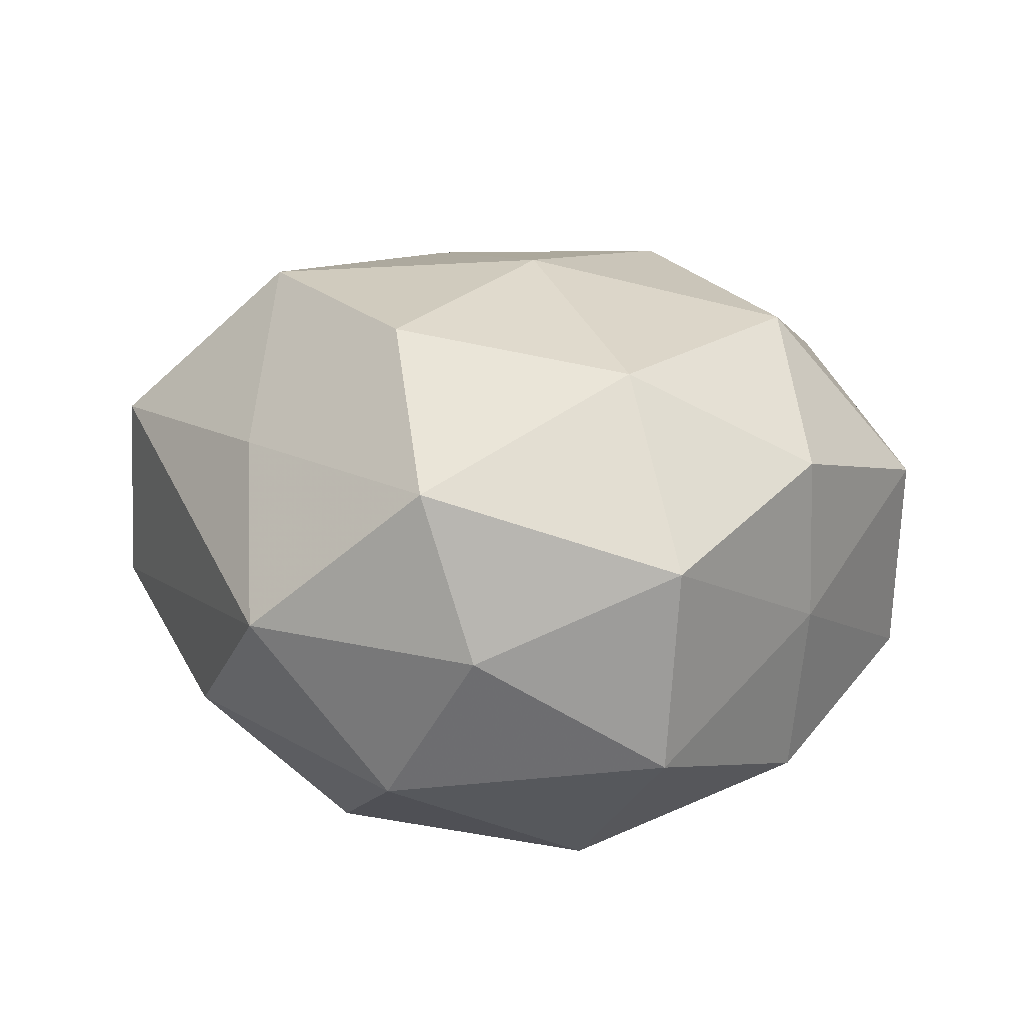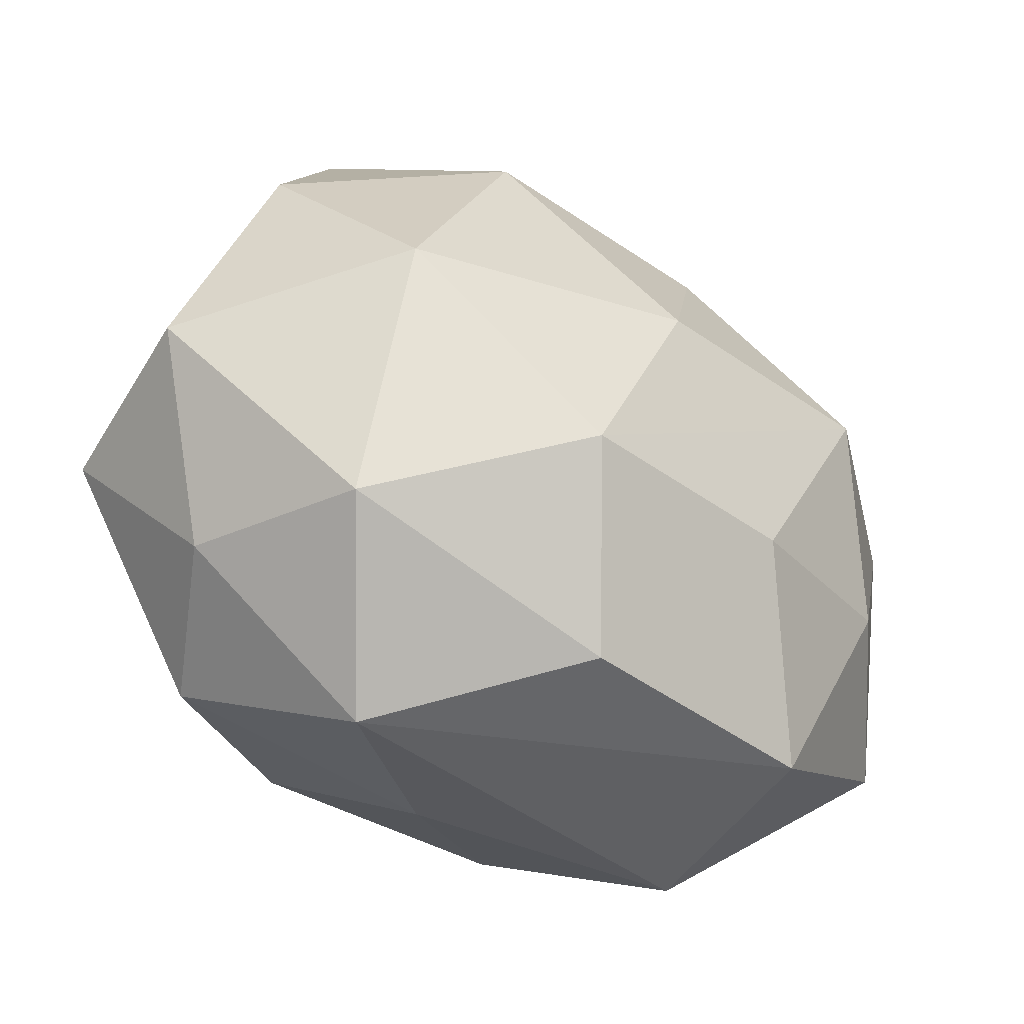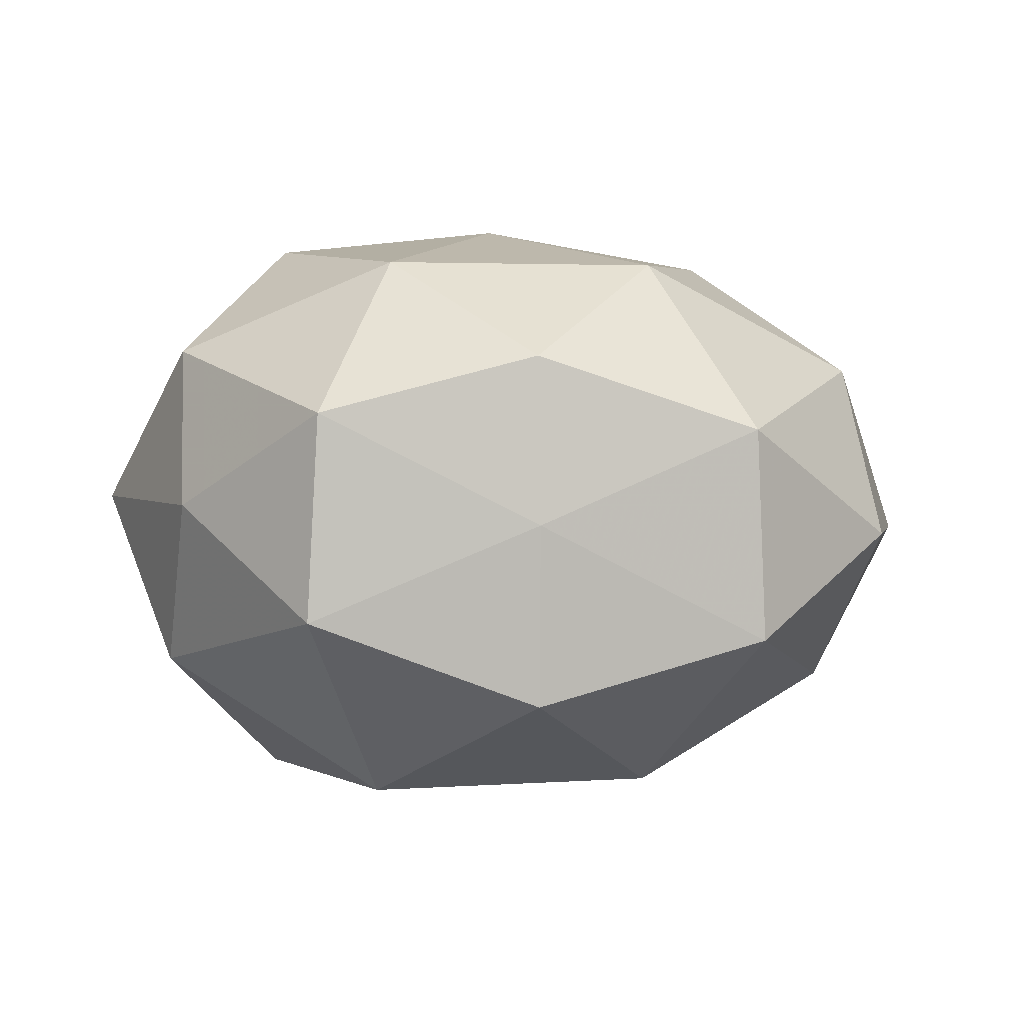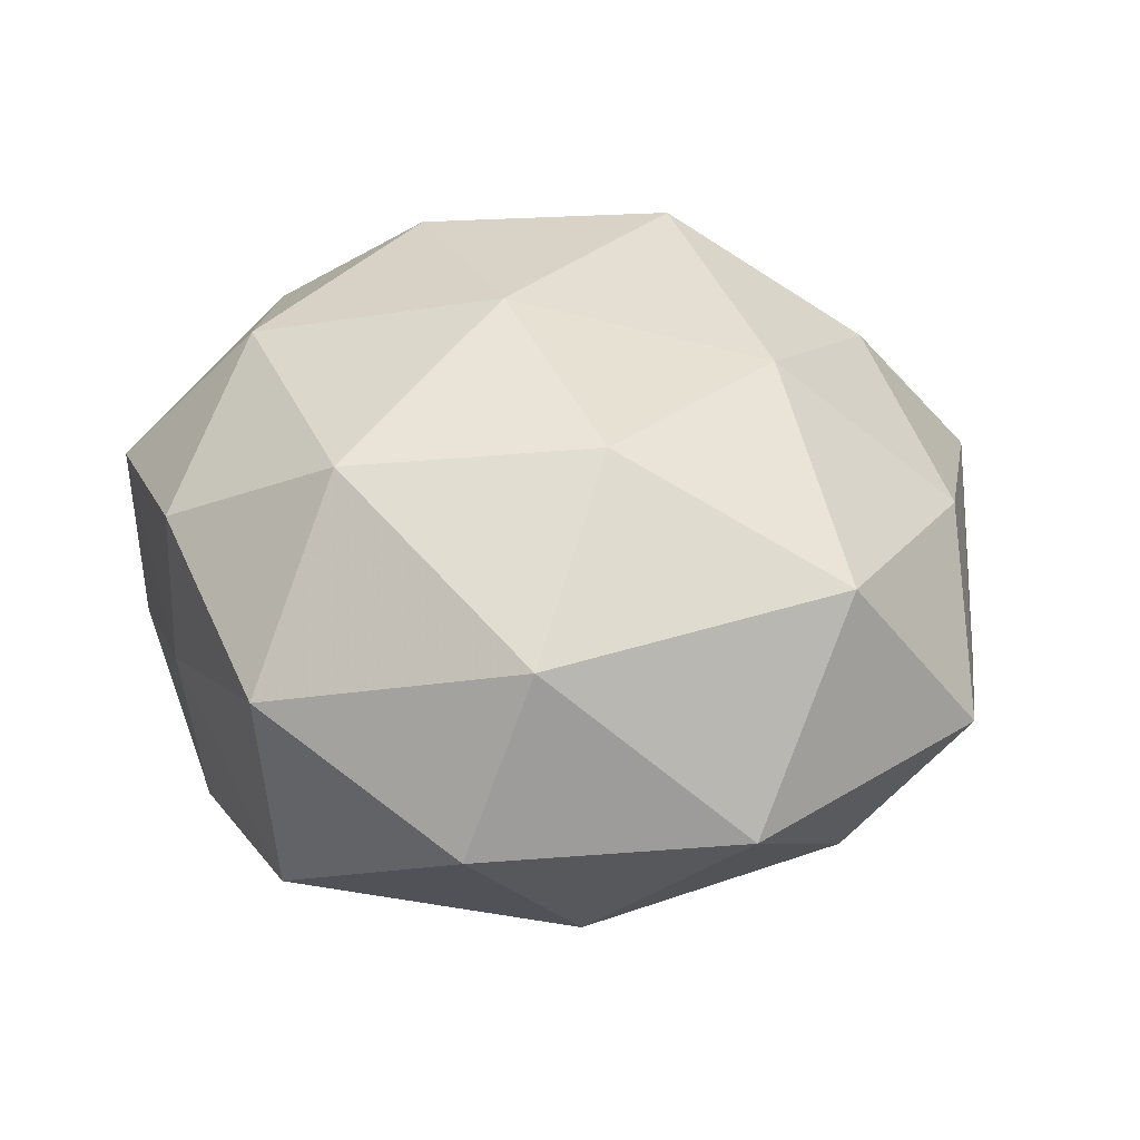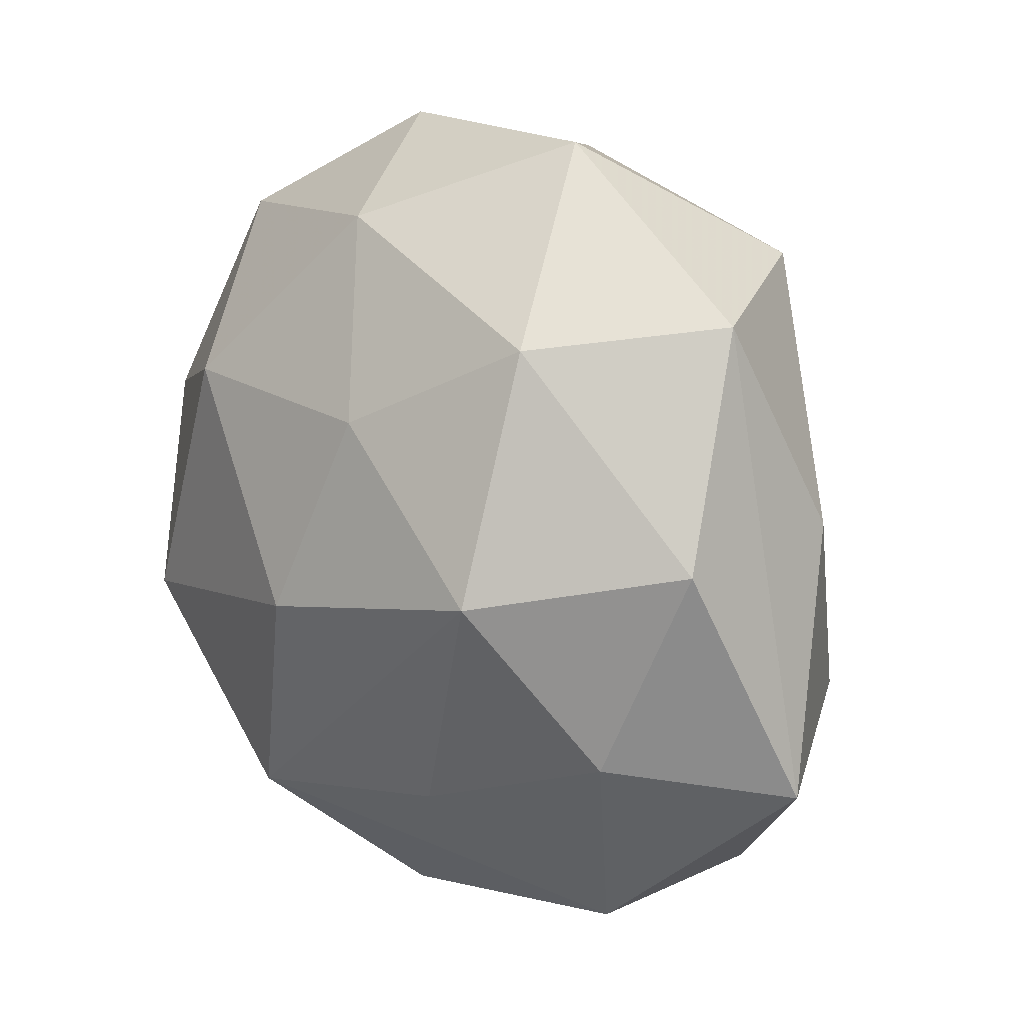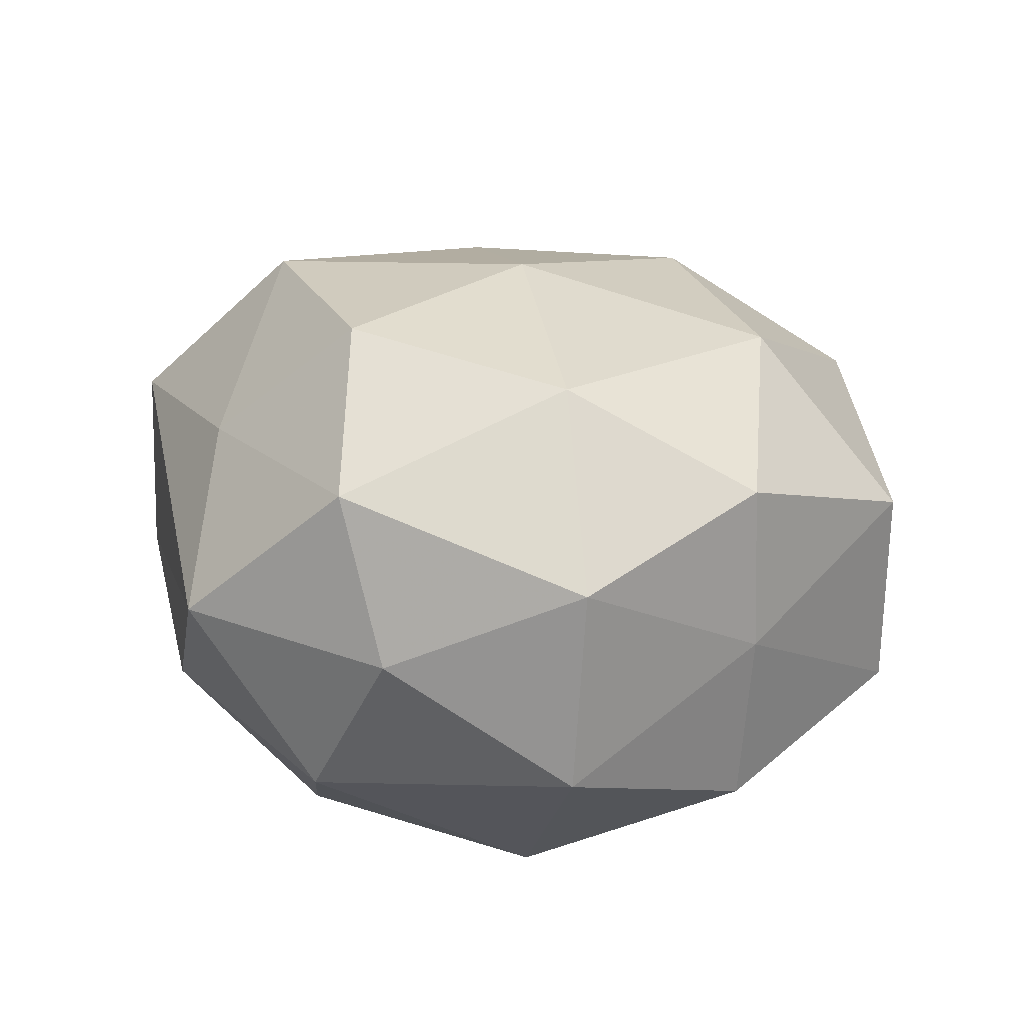
<metadata>
{"format":"obj","ext":"obj","renderer":"f3d","projection":"perspective","resolution":1024,"background":"white","views":[{"elev":20.8,"azim":55.6,"up":"+Z"},{"elev":-54.6,"azim":150.9,"up":"+Y"},{"elev":0.5,"azim":100.2,"up":"+Z"},{"elev":34.7,"azim":174.5,"up":"+Z"},{"elev":18.0,"azim":-126.4,"up":"+Y"},{"elev":22.3,"azim":67.3,"up":"+Z"}]}
</metadata>
<code>
v 0.03048 0.0313 0.008431
v -0.02687 -0.03431 0.01242
v 0.004373 -0.02566 -0.02834
v -0.02863 0.002869 -0.0259
v 0.02665 -0.02939 0.01705
v 0.0429 -0.01145 -0.01057
v 0.02511 -0.008771 -0.02889
v 0.005064 0.03859 0.01543
v 0.02886 0.03192 -0.01259
v 0.01208 0.04306 -0.002164
v -0.04348 0.007006 -0.009928
v -0.03789 0.02871 -0.0007643
v 0.01484 0.01784 -0.02833
v 0.004629 -0.0007403 0.03132
v 0.01403 -0.04179 0.001841
v 0.01147 -0.02246 0.02881
v 0.02352 -0.03183 -0.01553
v -0.009435 0.01704 -0.02591
v 0.0433 -0.01029 0.009917
v -0.02617 0.02644 -0.01714
v 0.02169 0.01929 0.02573
v 0.03284 -0.02741 0.0008874
v -0.02905 -0.03438 -0.008055
v -0.03642 -0.0138 -0.01502
v 0.03809 0.01049 0.01555
v -0.003193 0.02121 0.02751
v -0.02481 0.03135 0.01738
v 0.0366 0.01037 -0.01892
v -0.01403 -0.02167 0.02904
v -0.003649 -0.002793 -0.03143
v 0.0005191 0.03528 -0.01795
v -0.04666 -0.01737 0.001552
v -0.01469 0.04326 -0.001789
v -0.00362 -0.03844 -0.01378
v -0.03971 0.007434 0.01029
v 0.02924 -0.006324 0.02579
v -0.02129 0.004453 0.02586
v -0.03353 -0.01321 0.01811
v 0.0005118 -0.03394 0.01584
v 0.03857 0.01083 -0.001012
v -0.01864 -0.02081 -0.02303
f 16 39 5
f 5 39 15
f 25 40 1
f 25 1 21
f 41 3 23
f 2 32 23
f 38 32 2
f 23 15 2
f 15 39 2
f 22 5 15
f 16 5 36
f 25 21 36
f 6 40 19
f 19 40 25
f 19 22 6
f 5 22 19
f 25 36 19
f 19 36 5
f 6 22 17
f 17 22 15
f 28 40 6
f 30 13 7
f 7 3 30
f 13 28 7
f 7 28 6
f 6 17 7
f 7 17 3
f 34 15 23
f 23 3 34
f 34 17 15
f 3 17 34
f 8 1 10
f 8 21 1
f 29 37 38
f 38 2 29
f 29 39 16
f 29 2 39
f 27 37 26
f 26 8 27
f 21 8 26
f 18 13 30
f 18 31 13
f 9 1 40
f 40 28 9
f 10 1 9
f 9 28 13
f 9 31 10
f 13 31 9
f 37 29 14
f 14 26 37
f 14 29 16
f 21 26 14
f 16 36 14
f 14 36 21
f 4 18 30
f 30 3 4
f 3 41 4
f 24 41 23
f 24 4 41
f 23 32 24
f 11 24 32
f 4 24 11
f 31 18 20
f 18 4 20
f 4 11 20
f 35 32 38
f 35 37 27
f 38 37 35
f 12 20 11
f 12 35 27
f 12 11 32
f 32 35 12
f 31 20 33
f 20 12 33
f 10 31 33
f 33 12 27
f 33 8 10
f 27 8 33

</code>
